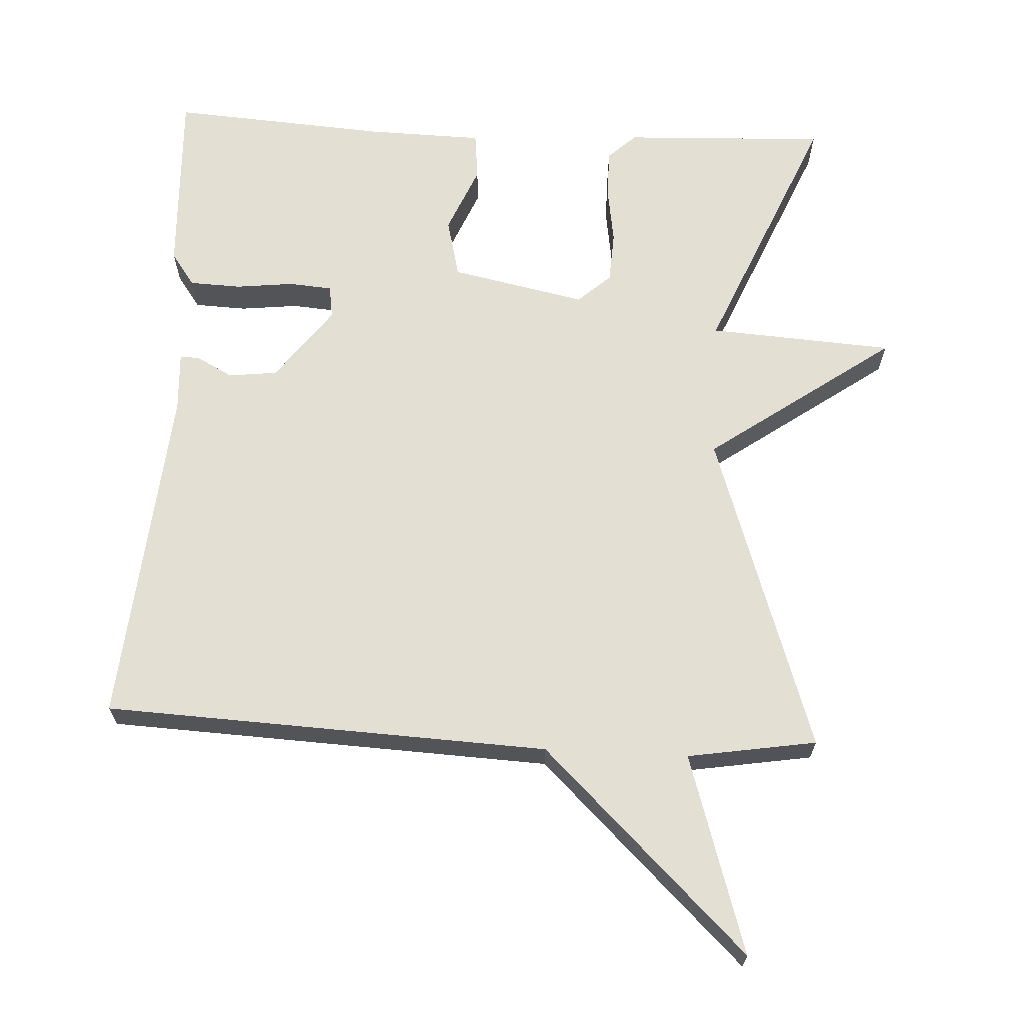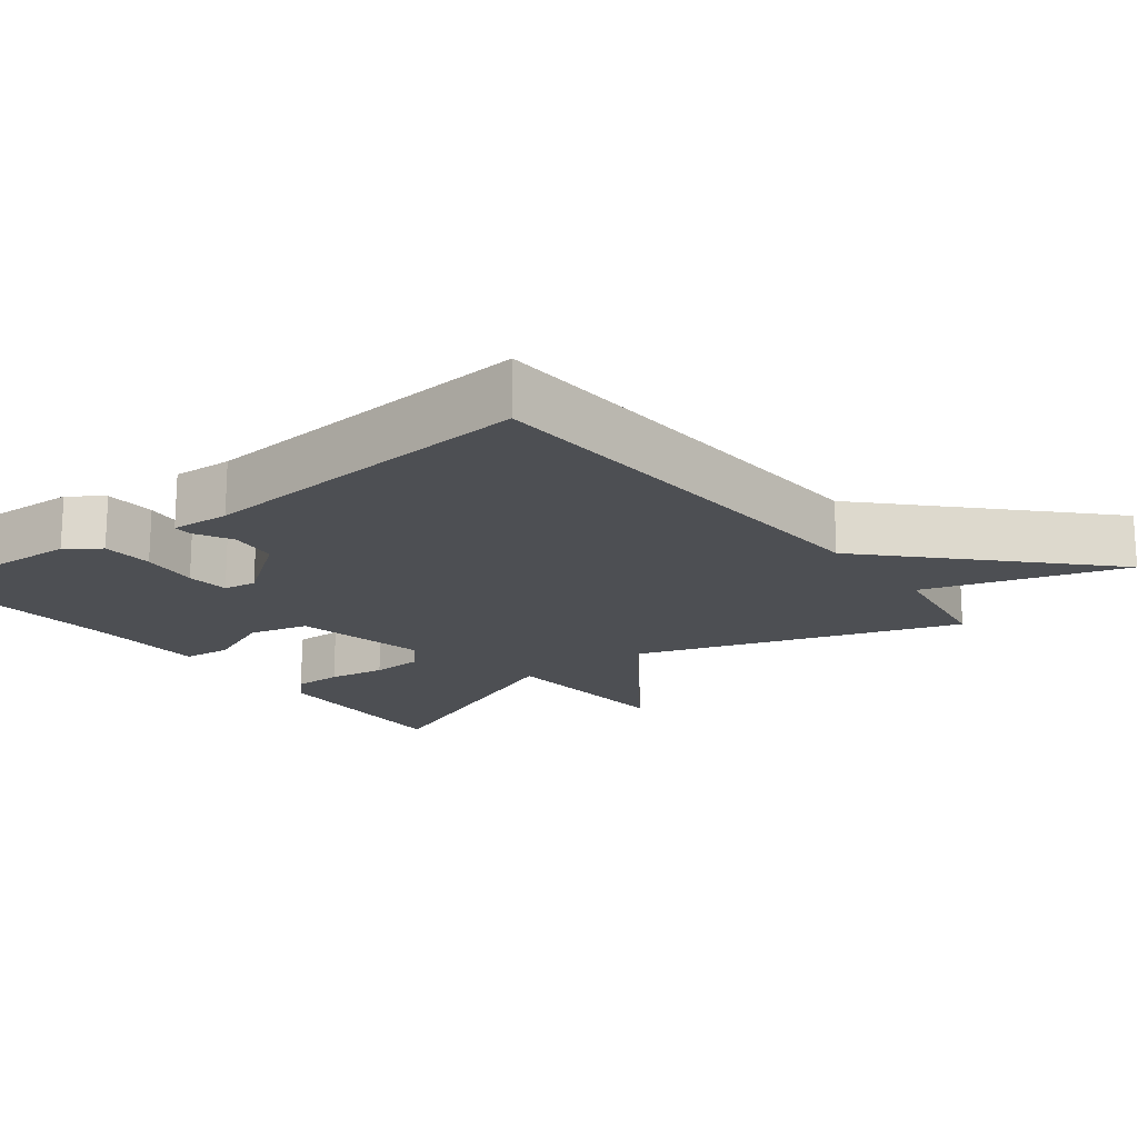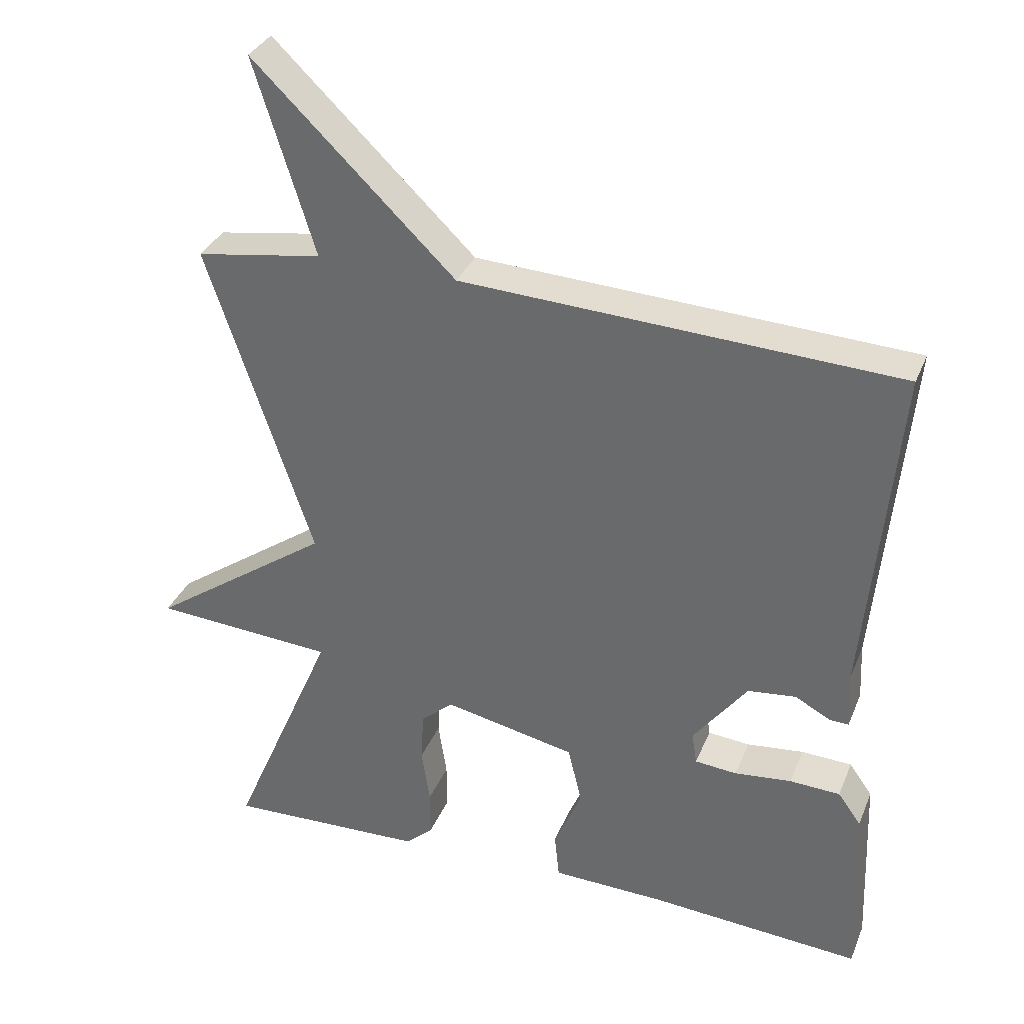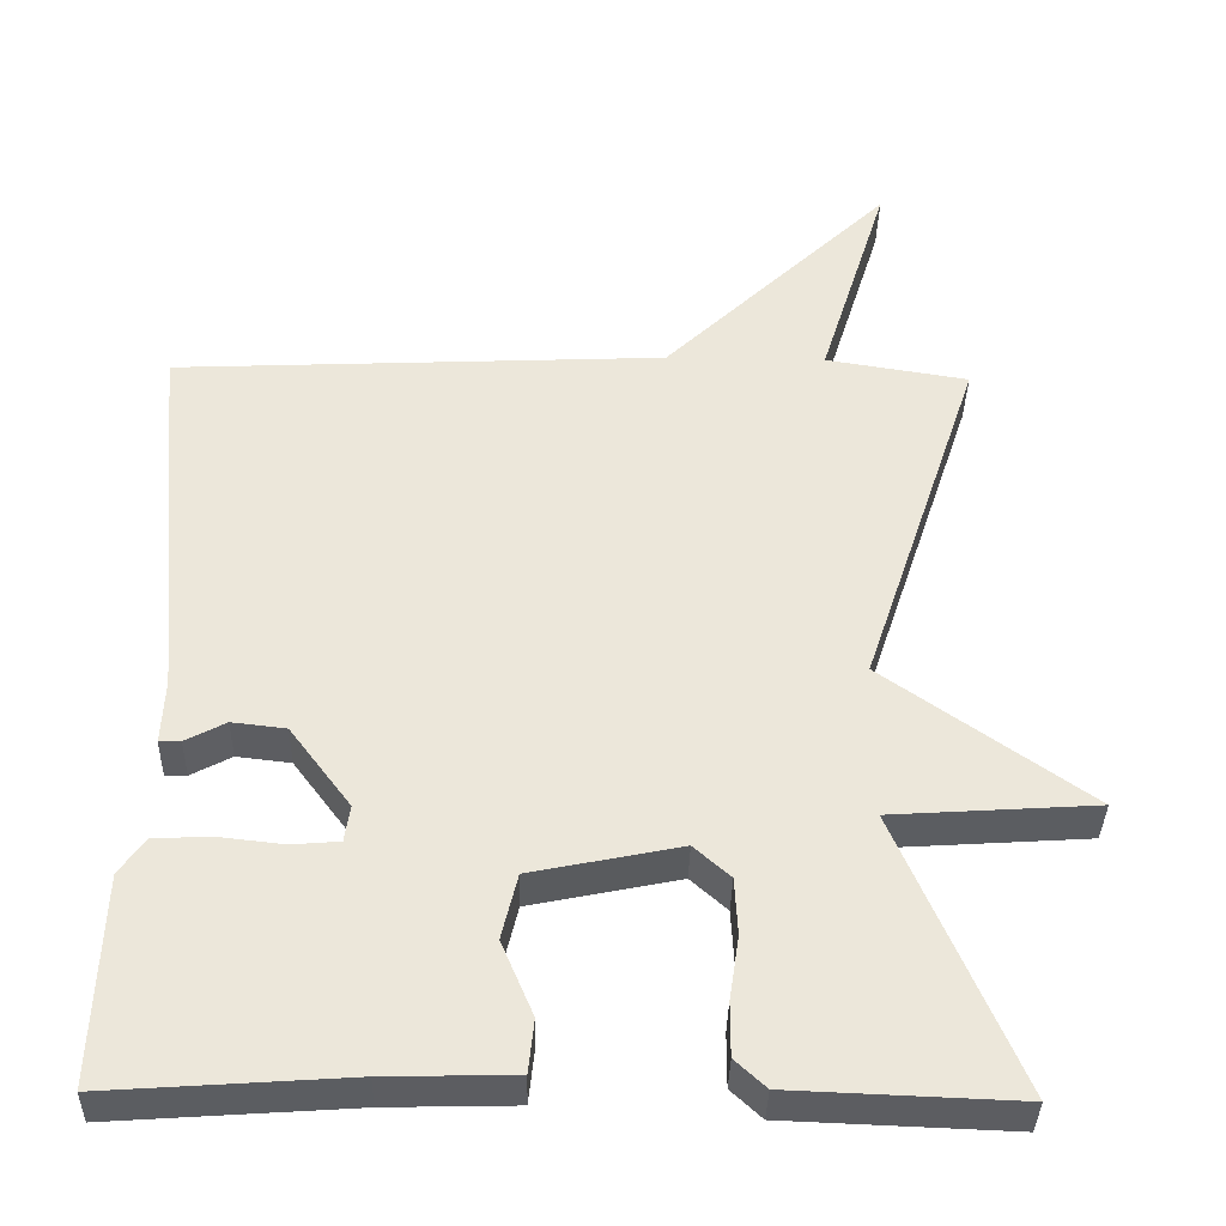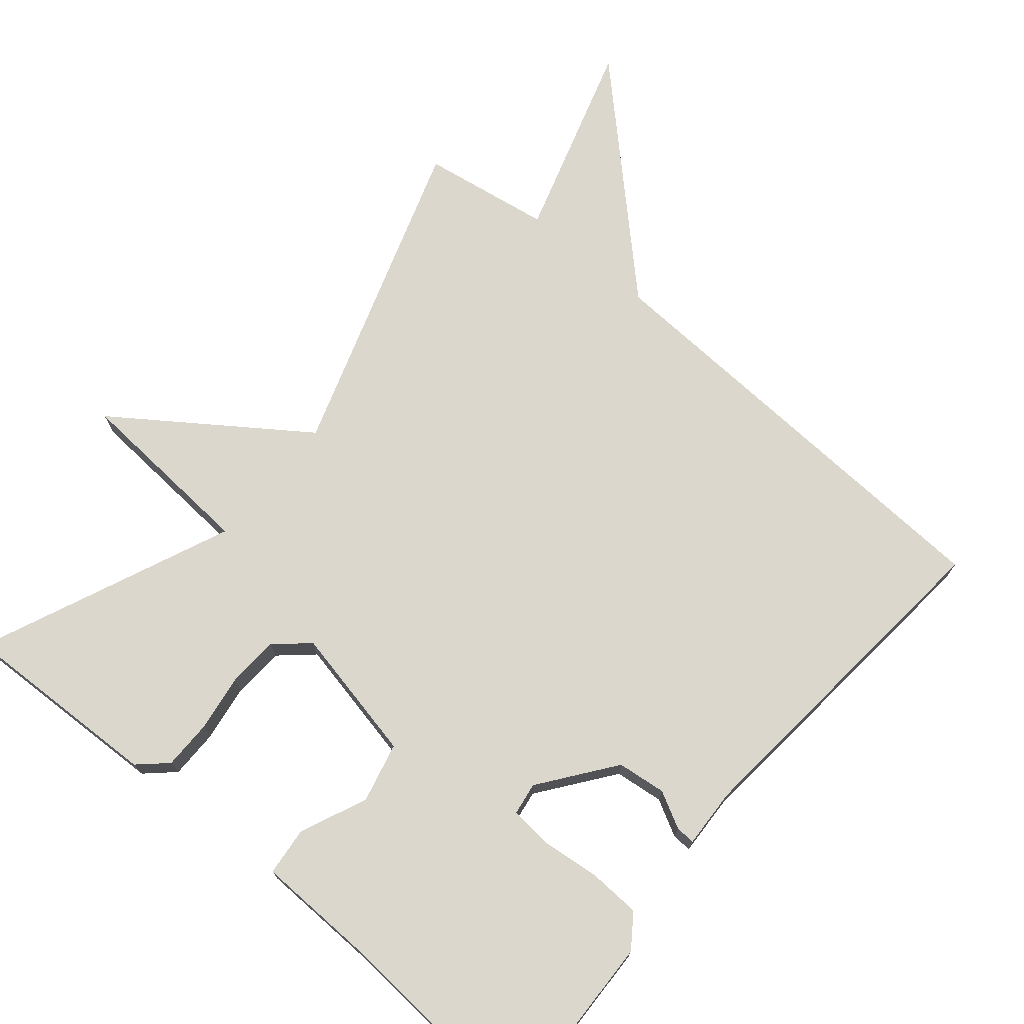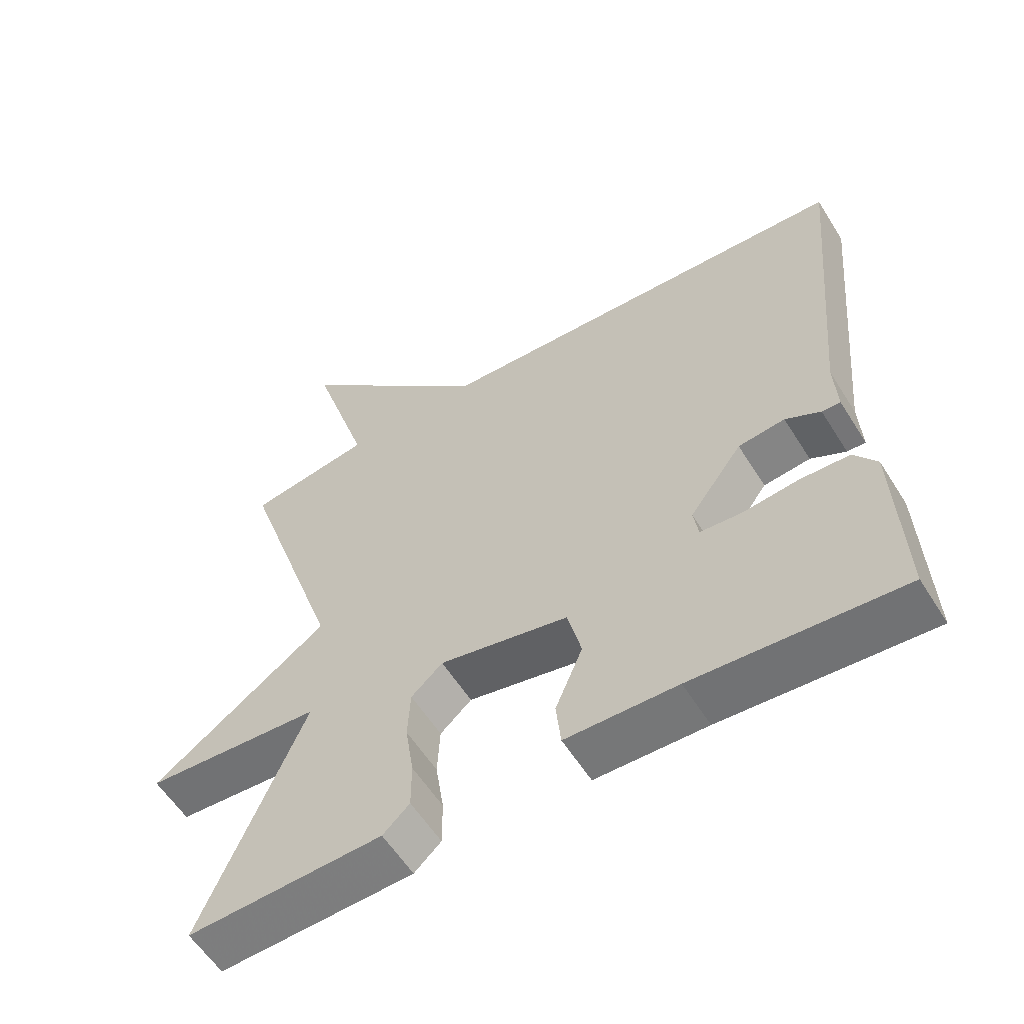
<metadata>
{"format":"obj","ext":"obj","renderer":"f3d","projection":"perspective","resolution":1024,"background":"white","views":[{"elev":66.5,"azim":2.9,"up":"+Y"},{"elev":-17.6,"azim":-52.5,"up":"+Y"},{"elev":33.7,"azim":-159.7,"up":"+Z"},{"elev":-36.8,"azim":-1.3,"up":"+Z"},{"elev":72.8,"azim":-139.9,"up":"+Y"},{"elev":-57.9,"azim":-148.2,"up":"+Z"}]}
</metadata>
<code>
v -0.5 0.07 -0.5
v -0.49 0.07 -0.237
v -0.457 0.07 -0.191
v -0.385 0.07 -0.188
v -0.304 0.07 -0.197
v -0.244 0.07 -0.192
v -0.237 0.07 -0.146
v -0.314 0.07 -0.043
v -0.382 0.07 -0.035
v -0.433 0.07 -0.062
v -0.46 0.07 -0.063
v -0.456 0.07 0.02
v -0.5 0.07 0.5
v 0.12 0.07 0.529
v 0.406 0.07 0.806
v 0.32 0.07 0.529
v 0.5 0.07 0.5
v 0.35 0.07 0.051
v 0.608 0.07 -0.132
v 0.35 0.07 -0.149
v 0.5 0.07 -0.5
v 0.216 0.07 -0.489
v 0.177 0.07 -0.453
v 0.177 0.07 -0.385
v 0.189 0.07 -0.305
v 0.185 0.07 -0.233
v 0.139 0.07 -0.192
v -0.049 0.07 -0.231
v -0.069 0.07 -0.314
v -0.029 0.07 -0.408
v -0.036 0.07 -0.475
v -0.198 0.07 -0.479
v -0.5 0 -0.5
v -0.49 0 -0.237
v -0.457 0 -0.191
v -0.385 0 -0.188
v -0.304 0 -0.197
v -0.244 0 -0.192
v -0.237 0 -0.146
v -0.314 0 -0.043
v -0.382 0 -0.035
v -0.433 0 -0.062
v -0.46 0 -0.063
v -0.456 0 0.02
v -0.5 0 0.5
v 0.12 0 0.529
v 0.406 0 0.806
v 0.32 0 0.529
v 0.5 0 0.5
v 0.35 0 0.051
v 0.608 0 -0.132
v 0.35 0 -0.149
v 0.5 0 -0.5
v 0.216 0 -0.489
v 0.177 0 -0.453
v 0.177 0 -0.385
v 0.189 0 -0.305
v 0.185 0 -0.233
v 0.139 0 -0.192
v -0.049 0 -0.231
v -0.069 0 -0.314
v -0.029 0 -0.408
v -0.036 0 -0.475
v -0.198 0 -0.479
f 29 30 31 32
f 3 4 5
f 2 3 5
f 1 2 5
f 32 1 5
f 29 32 5
f 28 29 5
f 27 28 5 6
f 23 24 25
f 22 23 25
f 21 22 25
f 20 21 25
f 20 25 26
f 18 19 20
f 18 20 26 27
f 27 6 7
f 18 27 7
f 17 18 7
f 16 17 7
f 12 13 14
f 11 12 14
f 10 11 14
f 9 10 14
f 14 15 16
f 9 14 16
f 8 9 16
f 7 8 16
f 64 63 62 61
f 37 36 35
f 37 35 34
f 37 34 33
f 37 33 64
f 37 64 61
f 37 61 60
f 38 37 60 59
f 57 56 55
f 57 55 54
f 57 54 53
f 57 53 52
f 58 57 52
f 52 51 50
f 59 58 52 50
f 39 38 59
f 39 59 50
f 39 50 49
f 39 49 48
f 46 45 44
f 46 44 43
f 46 43 42
f 46 42 41
f 48 47 46
f 48 46 41
f 48 41 40
f 48 40 39
f 1 33 34 2
f 2 34 35 3
f 3 35 36 4
f 4 36 37 5
f 5 37 38 6
f 6 38 39 7
f 7 39 40 8
f 8 40 41 9
f 9 41 42 10
f 10 42 43 11
f 11 43 44 12
f 12 44 45 13
f 13 45 46 14
f 14 46 47 15
f 15 47 48 16
f 16 48 49 17
f 17 49 50 18
f 18 50 51 19
f 19 51 52 20
f 20 52 53 21
f 21 53 54 22
f 22 54 55 23
f 23 55 56 24
f 24 56 57 25
f 25 57 58 26
f 26 58 59 27
f 27 59 60 28
f 28 60 61 29
f 29 61 62 30
f 30 62 63 31
f 31 63 64 32
f 32 64 33 1

</code>
